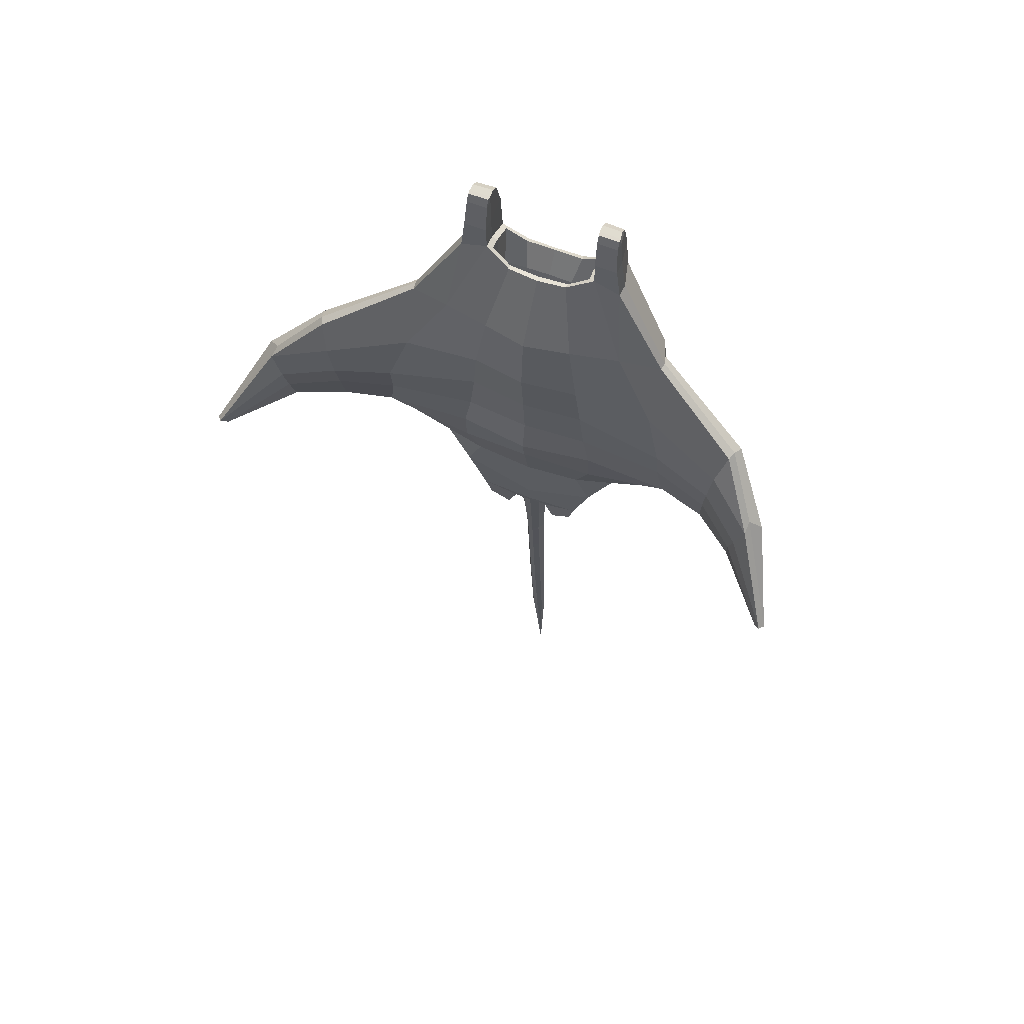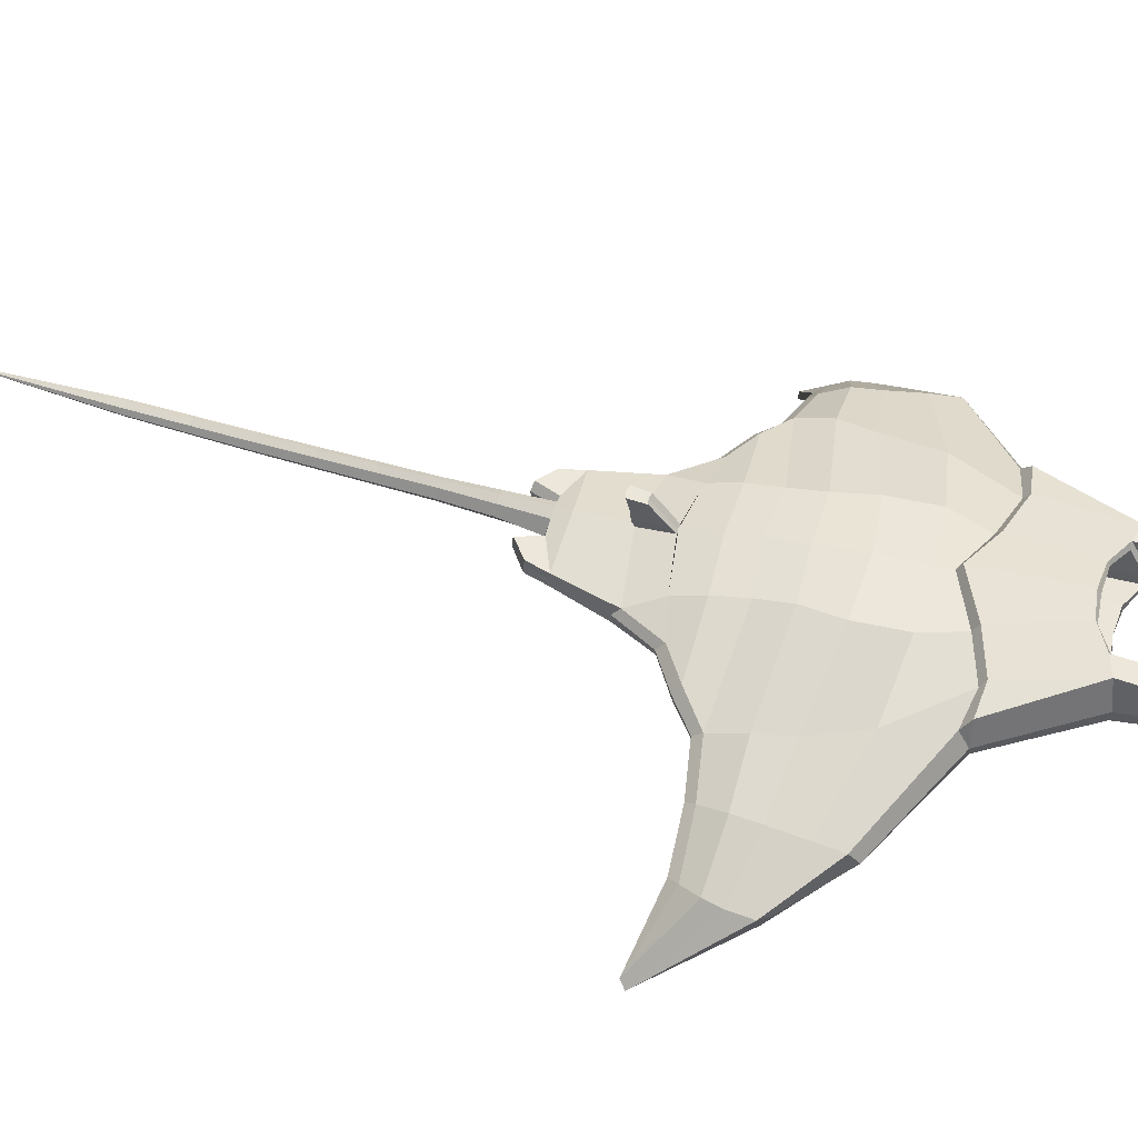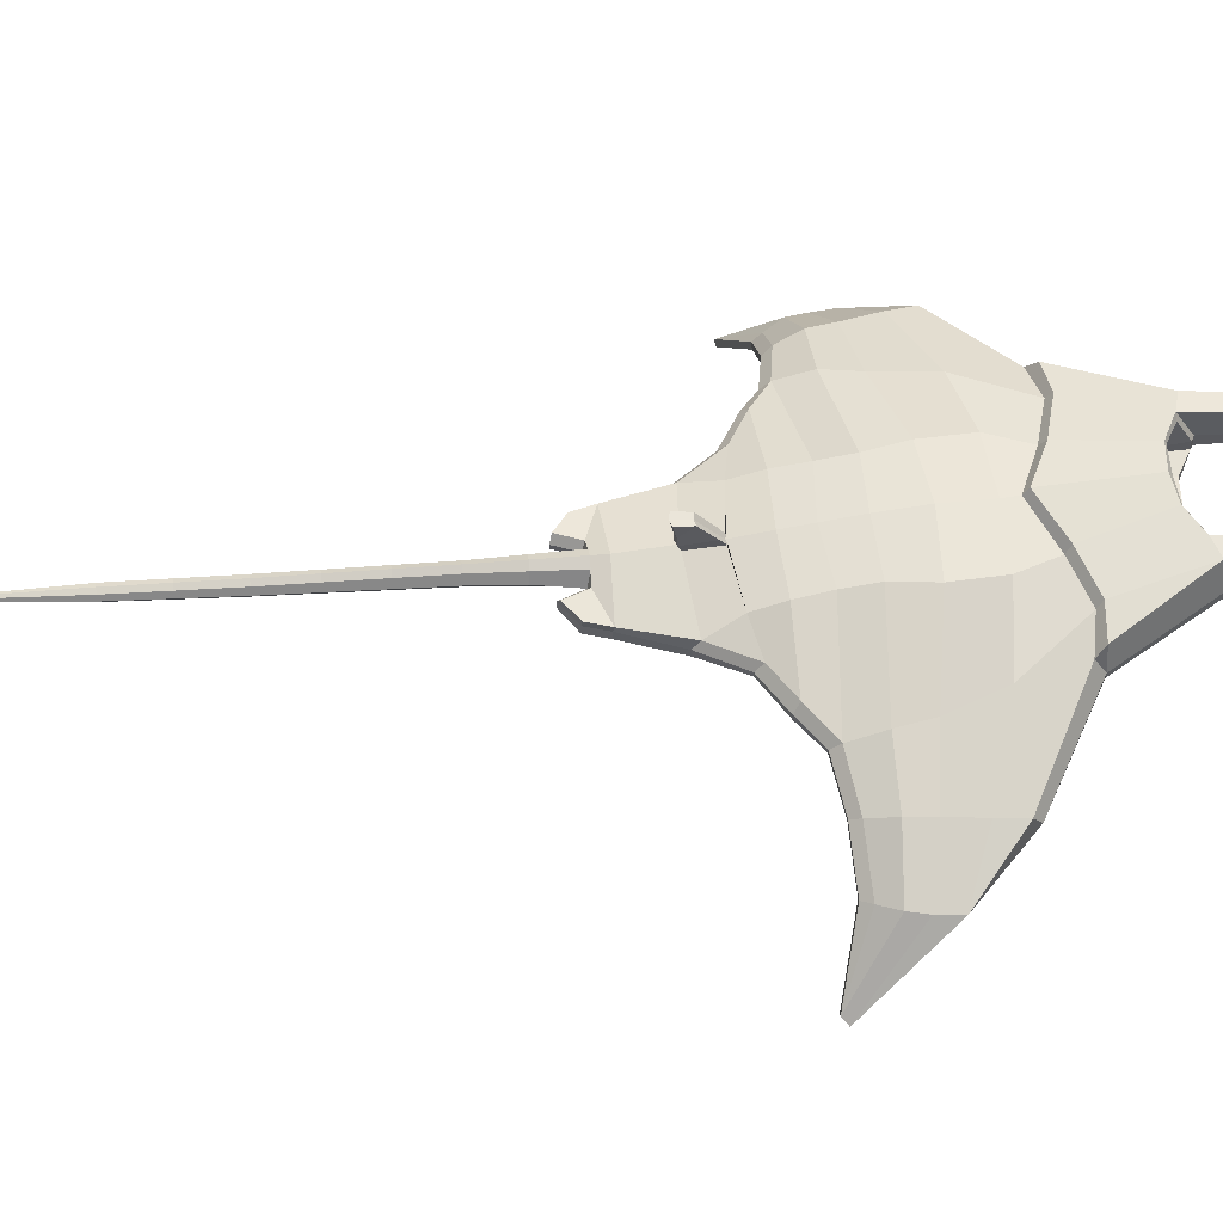
<metadata>
{"format":"obj","ext":"obj","renderer":"f3d","projection":"perspective","resolution":1024,"background":"white","views":[{"elev":62.4,"azim":21.5,"up":"+Z"},{"elev":50.3,"azim":-74.6,"up":"+Y"},{"elev":55.7,"azim":-96.6,"up":"+Y"}]}
</metadata>
<code>
o MantaRay
v -3.744 -1.555 -0.9479
v -3.671 -1.496 -1.017
v -3.791 -1.499 -0.9501
v -3.718 -1.441 -1.019
v -1.743 -0.6493 0.02627
v -1.756 -0.571 -0.3972
v -1.788 -0.1684 0.01761
v -1.846 -0.1869 -0.3868
v -0.9463 -0.1395 2.507
v -3.287 -0.7629 0.03208
v -0.8739 0.3427 2.468
v -1.604 -0.06908 0.6465
v -3.185 -0.9744 0.05496
v -1.52 -0.5596 0.7235
v -1.838 -0.4744 -0.8873
v -2.969 -0.8979 -0.7938
v -3.083 -0.8031 -0.6825
v -1.878 -0.2865 -0.7832
v -0.8263 -0.4083 -1.871
v -0.8094 -0.2116 -1.789
v -3.202 -0.7475 -0.4671
v -3.247 -0.77 -0.2447
v -0.1853 -0.216 -2.663
v -3.058 -1.009 -0.2467
v -3.001 -0.977 -0.4874
v -1.512 0.02648 1.31
v -1.095 0.1226 1.394
v -1.533 -0.2387 1.429
v -1.057 -0.3778 1.54
v -1.496 -0.1883 -1.071
v -1.548 -0.3933 -1.132
v -1.112 -0.3609 -1.394
v -1.118 -0.1631 -1.308
v -0.242 -0.1292 -2.634
v -0.2074 -0.3124 -2.659
v -0.2742 0.1765 1.964
v -0.9612 -0.001423 2.519
v -3.147 -0.8547 0.1391
v -3.014 -0.8415 -0.796
v -0.8272 -0.3076 -1.877
v -1.869 -0.3787 -0.8918
v -1.545 -0.1479 1.426
v -1.563 -0.2957 -1.138
v -1.134 -0.2632 -1.401
v -0.1127 -0.2765 -2.637
v -0.1043 -0.05719 -2.62
v -0.6409 -0.1305 2.61
v -0.6346 0.0156 2.601
v -0.6447 0.3653 2.393
v -0.9113 -0.02052 2.957
v -0.8671 0.2655 2.97
v -0.899 -0.1446 2.925
v -0.6405 -0.1417 2.925
v -0.6335 -0.01004 2.948
v -0.6386 0.287 2.971
v -0.8889 -0.02683 3.316
v -0.8651 0.1497 3.328
v -0.8754 -0.1103 3.298
v -0.6403 -0.1087 3.298
v -0.6328 -0.02057 3.313
v -0.6367 0.1638 3.329
v -0.8754 -0.02416 3.393
v -0.8649 0.05759 3.405
v -0.8754 -0.06661 3.389
v -0.6403 -0.06526 3.389
v -0.6327 -0.02069 3.397
v -0.6363 0.06528 3.406
v -0.1194 -0.09985 -3.685
v -0.07448 -0.1785 -3.69
v -0.06768 -0.002152 -3.678
v -0.08874 0.1249 -6.658
v -0.06328 0.08036 -6.662
v -0.05942 0.1802 -6.653
v -0.5147 -0.5168 1.609
v -0.7427 -0.4955 -0.2884
v -0.6302 -0.5584 0.8497
v -0.3406 -0.2188 2.443
v -0.8214 -0.4967 -0.749
v -0.824 -0.4578 -1.173
v -0.6814 -0.5102 0.252
v -0.6577 -0.4158 -1.484
v -0.3319 0.3909 2.227
v -0.6572 0.1171 -0.6636
v -0.6631 0.1763 -0.2748
v -0.7562 0.241 0.7626
v -0.679 -0.06331 -1.401
v -0.765 0.2302 0.1954
v -0.5738 0.1883 1.229
v -0.6724 0.05375 -1.046
v -0.3407 0.3357 2.254
v -0.3464 -0.1612 2.431
v -0.573 0.01954 2.568
v -0.5778 -0.09983 2.576
v -0.5811 0.3141 2.399
v -0.2799 -0.05162 1.976
v -0.5334 0.004441 1.973
v -0.5374 -0.05018 1.976
v -0.539 0.1641 1.965
v -1.075 0.2235 1.457
v -0.545 0.2819 1.294
v -1.459 0.1502 1.416
v -0.05847 0.01884 -1.863
v -0.05551 0.03424 -1.475
v -0.06765 0.1004 -1.898
v -0.06468 0.1272 -1.548
v -0.07339 0.2203 -1.906
v -0.07042 0.365 -1.747
v -0.08004 0.4002 -1.947
v -0.0867 -0.02973 -3.128
v -0.09436 -0.2283 -3.143
v -0.145 -0.1398 -3.136
v -0.1081 -0.02061 -4.839
v -0.06489 0.06113 -4.834
v -0.07057 -0.08637 -4.843
v -0.1137 -0.06023 -4.262
v -0.06628 0.02949 -4.256
v -0.07253 -0.1324 -4.267
v -0.06349 0.09277 -5.411
v -0.06862 -0.04033 -5.42
v -0.1025 0.01901 -5.416
v -0.06146 0.1361 -6.032
v -0.06595 0.01966 -6.041
v -0.09563 0.07156 -6.037
v -2.427 -0.8068 -0.08167
v -2.405 -0.74 -0.4118
v -2.557 -0.4377 -0.09628
v -2.532 -0.4216 -0.4001
v -2.608 -0.4466 0.3216
v -2.48 -0.8278 0.3722
v -2.386 -0.6537 -0.8036
v -2.462 -0.5031 -0.6987
v -2.572 -0.6975 0.7178
v -2.418 -0.5737 -0.8072
v -2.645 -0.4599 0.6437
v -2.605 -0.6146 0.7527
v -0.1976 0.06348 1.377
v -0.203 -0.1241 1.39
v -0.2025 -0.06625 1.386
v -0.4575 -0.06556 1.387
v -0.4606 -0.1204 1.39
v -0.4641 0.05461 1.379
v -0.6316 -0.162 -2.483
v -0.6236 -0.3501 -2.495
v -0.6128 -0.2535 -2.495
v -0.558 -0.1419 -2.739
v -0.345 -0.1176 -2.898
v -0.55 -0.3285 -2.753
v -0.3104 -0.2993 -2.924
v -0.2883 -0.2082 -2.926
v -0.5392 -0.2328 -2.752
v -1.157 -0.08041 2.738
v -1.114 0.000938 2.603
v 3.499 -1.776 -0.9961
v 3.432 -1.71 -1.064
v 0.000811 -0.5657 -0.2754
v 0.001077 -0.6247 0.3064
v 3.552 -1.726 -0.9996
v 3.484 -1.66 -1.068
v 0.001065 0.2179 -0.2911
v -0.000309 0.2688 0.2477
v 1.7 -0.5549 -0.01327
v 1.706 -0.4973 -0.4395
v 1.738 -0.1135 -0.03166
v 1.824 -0.1303 -0.4366
v 0.000249 0.256 0.7918
v -1e-06 -0.2238 2.395
v 0.947 -0.1392 2.507
v 3.169 -0.9786 -0.01319
v -1e-06 0.4095 2.188
v 0.8707 0.3427 2.467
v 1.588 -0.02906 0.6339
v 3.008 -1.147 0.0126
v 1.539 -0.513 0.719
v 0.000632 -0.693 0.9278
v 1.785 -0.438 -0.9336
v 0.000312 -0.6235 -0.7094
v 2.814 -1.027 -0.83
v 2.937 -0.9479 -0.7221
v 0 0.1561 -0.7261
v 1.835 -0.2516 -0.8332
v 0.8259 -0.4107 -1.872
v 1e-06 -0.3237 -2.64
v 1e-06 -0.006252 -2.617
v 0.8078 -0.2107 -1.789
v 3.062 -0.9115 -0.51
v 3.114 -0.939 -0.2881
v 0.1853 -0.2164 -2.662
v 2.893 -1.15 -0.2848
v 2.836 -1.115 -0.5247
v -0 0.2695 0.9752
v 1.509 0.0393 1.302
v 1.085 0.1307 1.391
v 1.541 -0.2204 1.422
v 1.069 -0.366 1.54
v -0 -0.648 1.654
v 1.488 -0.1629 -1.077
v 1e-06 0.1079 -1.069
v 1.535 -0.3686 -1.137
v 1e-06 -0.5694 -0.9974
v 1e-06 -0.3714 -2.295
v 1.105 -0.3462 -1.395
v 1.113 -0.1475 -1.309
v 1e-06 -0.4201 -1.582
v 1e-06 0.02973 -1.883
v 1e-06 0.04061 -1.49
v 0.242 -0.13 -2.633
v 0.2074 -0.3128 -2.659
v 0.273 0.174 1.964
v 0.9607 -0.00099 2.519
v 3.014 -1.018 0.09822
v 2.865 -0.9758 -0.8336
v 0.8265 -0.3096 -1.877
v 1.821 -0.3437 -0.94
v 1.55 -0.1293 1.419
v 1.551 -0.2717 -1.144
v 1.128 -0.2489 -1.403
v 0.1127 -0.2765 -2.637
v 0.1043 -0.05719 -2.62
v 0.6407 -0.1321 2.61
v 0.6337 0.01416 2.601
v 0.6412 0.3637 2.393
v 0.9107 -0.02054 2.957
v 0.8653 0.2655 2.97
v 0.8989 -0.1447 2.925
v 0.6402 -0.1429 2.925
v 0.6328 -0.01114 2.948
v 0.6367 0.286 2.971
v 0.8886 -0.02706 3.316
v 0.8645 0.1495 3.328
v 0.8752 -0.1106 3.298
v 0.6399 -0.1096 3.298
v 0.6323 -0.02141 3.313
v 0.6356 0.163 3.329
v 0.8752 -0.02441 3.393
v 0.8645 0.05733 3.405
v 0.8752 -0.06687 3.389
v 0.6399 -0.06598 3.389
v 0.6323 -0.02143 3.397
v 0.6356 0.06455 3.406
v 1e-06 -0.2164 -3.693
v 1e-06 0.0388 -3.675
v 0.1194 -0.09985 -3.685
v 0.07448 -0.1785 -3.69
v 0.06768 -0.002152 -3.678
v 2e-06 0.05886 -6.664
v 2e-06 0.2034 -6.651
v 0.08875 0.1249 -6.658
v 0.06328 0.08036 -6.662
v 0.05943 0.1802 -6.653
v 3e-06 0.268 -8.306
v 0.5191 -0.5241 1.61
v 0.7476 -0.5163 -0.2841
v 0.6371 -0.5759 0.8517
v 0.3405 -0.2193 2.443
v 0.818 -0.4944 -0.7471
v 0.8184 -0.4538 -1.172
v 0.6965 -0.5434 0.2571
v 0.6557 -0.4227 -1.484
v 0.000171 0.1818 1.963
v 0.3304 0.3895 2.227
v 0.6552 0.1251 -0.6622
v 0.6598 0.1785 -0.2716
v 0.728 0.2159 0.7594
v 0.6765 -0.06041 -1.4
v 0.7311 0.1977 0.1929
v 0.5648 0.1781 1.229
v 0.6684 0.05638 -1.046
v 0.339 0.334 2.254
v -1e-06 0.3507 2.231
v 0.3462 -0.1624 2.431
v -1e-06 -0.1663 2.401
v 0.572 0.01774 2.568
v 0.5775 -0.1015 2.576
v 0.5779 0.3121 2.398
v 0.2792 -0.05487 1.976
v -0 -0.05607 1.976
v 0.5322 0.000566 1.973
v 0.5366 -0.054 1.976
v 0.5367 0.1607 1.965
v 1.066 0.2281 1.454
v 0.5376 0.2753 1.294
v 1.455 0.1648 1.41
v -0 0.3681 1.034
v 0.05847 0.01836 -1.864
v 0.05551 0.03468 -1.475
v 1e-06 0.1235 -1.562
v 1e-06 0.1008 -1.919
v 0.06765 0.1001 -1.899
v 0.06468 0.1273 -1.548
v 1e-06 0.3618 -1.761
v 1e-06 0.2202 -1.927
v 0.07339 0.2202 -1.906
v 0.07043 0.365 -1.747
v 1e-06 0.4007 -1.967
v 0.08004 0.4002 -1.947
v 0.0867 -0.02973 -3.128
v 1e-06 0.0164 -3.125
v 0.09436 -0.2283 -3.143
v 0.145 -0.1398 -3.136
v 1e-06 -0.2711 -3.146
v 0.1081 -0.02061 -4.839
v 0.06489 0.06113 -4.834
v 2e-06 -0.1181 -4.846
v 0.07058 -0.08637 -4.843
v 2e-06 0.09538 -4.831
v 0.1138 -0.06023 -4.262
v 2e-06 -0.1673 -4.269
v 0.06629 0.02949 -4.256
v 0.07253 -0.1324 -4.267
v 2e-06 0.06709 -4.253
v 0.0635 0.09277 -5.411
v 0.06863 -0.04033 -5.42
v 2e-06 0.1237 -5.409
v 0.1025 0.01901 -5.416
v 2e-06 -0.06898 -5.422
v 0.06146 0.1361 -6.032
v 0.06595 0.01966 -6.041
v 2e-06 0.1631 -6.029
v 0.09563 0.07156 -6.037
v 2e-06 -0.00539 -6.044
v 2.407 -0.7748 -0.09874
v 2.372 -0.7313 -0.4309
v 2.554 -0.4153 -0.1219
v 2.514 -0.4163 -0.4266
v 2.62 -0.4057 0.2964
v 2.465 -0.7831 0.3544
v 2.345 -0.6576 -0.8243
v 2.431 -0.5076 -0.723
v 2.574 -0.6457 0.697
v 2.381 -0.5793 -0.8296
v 2.659 -0.4162 0.6178
v 2.613 -0.5621 0.7302
v 0.1969 0.06075 1.378
v 0.000497 0.06872 1.377
v -0 -0.07229 1.385
v 0.2022 -0.1284 1.39
v 0.000143 -0.1335 1.39
v 0.2016 -0.06999 1.386
v 0.4555 -0.07333 1.387
v 0.4593 -0.1281 1.39
v 0.4612 0.0476 1.379
v 1e-06 -0.3374 -2.572
v 0.6316 -0.1625 -2.483
v 0.6236 -0.3504 -2.495
v 0.6128 -0.2539 -2.495
v 1e-06 -0.01226 -2.446
v 0.558 -0.1423 -2.739
v 0.345 -0.118 -2.898
v 0.55 -0.3289 -2.753
v 0.3104 -0.2997 -2.923
v 0.2883 -0.2086 -2.926
v 0.5392 -0.2332 -2.752
v 1.157 -0.08041 2.738
v 1.114 0.000938 2.603
f 7 87 84 8
f 4 17 39
f 160 87 85 165
f 126 22 10 128
f 4 21 17
f 3 22 21 4
f 38 13 132 135
f 49 11 51 55
f 165 85 88 190
f 135 132 28 42
f 3 38 10
f 8 84 83 18
f 34 23 149 146
f 18 83 89 30
f 133 41 15 130
f 40 44 33 20
f 131 127 8 18
f 10 22 3
f 127 126 7 8
f 190 88 100 283
f 128 134 26 27 12
f 42 28 9 37
f 30 89 86 33
f 43 31 15 41
f 44 32 31 43
f 20 102 204 346 142
f 33 86 20
f 33 44 43 30
f 35 23 45
f 23 34 46
f 30 43 41 18
f 26 42 101
f 19 32 44 40
f 131 18 41 133
f 1 13 38 3
f 11 37 50 51
f 10 38 135 134
f 2 4 39 16
f 1 3 4 2
f 144 40 20 142
f 54 55 61 60
f 169 82 90 269
f 49 99 11
f 50 52 58 56
f 37 9 52 50
f 48 49 55 54
f 47 48 54 53
f 59 60 66 65
f 57 56 62 63
f 55 51 57 61
f 51 50 56 57
f 53 54 60 59
f 62 64 65 66
f 63 62 66 67
f 56 58 64 62
f 60 61 67 66
f 61 57 63 67
f 58 59 65 64
f 45 182 35
f 46 34 183
f 109 297 241 70
f 110 111 68 69
f 111 109 70 68
f 300 110 69 240
f 123 121 73 71
f 320 122 72 245
f 121 318 246 73
f 122 123 71 72
f 71 73 250
f 245 72 250
f 73 246 250
f 72 71 250
f 48 47 93 92
f 49 48 92 94
f 84 87 160 159
f 82 100 99 49
f 89 83 179 197
f 88 85 12 27
f 86 89 197 205 103
f 20 86 103 102
f 83 84 159 179
f 85 87 7 12
f 82 49 94 90
f 283 100 82 169
f 99 101 11
f 99 100 88 27
f 101 42 37 11
f 104 105 107 106
f 102 103 105 104
f 103 205 286 105
f 204 102 104 287
f 287 104 106 291
f 105 286 290 107
f 106 107 108
f 291 106 108 294
f 107 290 294 108
f 182 45 110 300
f 23 46 109 111
f 45 23 111 110
f 46 183 297 109
f 117 115 112 114
f 116 310 305 113
f 307 117 114 303
f 115 116 113 112
f 68 70 116 115
f 240 69 117 307
f 70 241 310 116
f 69 68 115 117
f 114 112 120 119
f 113 305 313 118
f 303 114 119 315
f 112 113 118 120
f 119 120 123 122
f 118 313 318 121
f 315 119 122 320
f 120 118 121 123
f 17 131 133 39
f 21 22 126 127
f 17 21 127 131
f 39 133 130 16
f 7 126 128 12
f 27 26 101 99
f 134 135 42 26
f 134 128 10
f 143 144 150 147
f 19 40 144 143
f 142 346 183 34
f 147 150 149 148
f 149 150 145 146
f 144 142 145 150
f 142 34 146 145
f 23 35 148 149
f 163 164 262 265
f 158 211 178
f 160 165 263 265
f 323 325 168 186
f 158 178 185
f 157 158 185 186
f 210 332 329 172
f 221 227 223 170
f 165 190 266 263
f 332 214 193 329
f 157 168 210
f 164 180 261 262
f 206 348 351 187
f 180 196 267 261
f 330 327 175 213
f 212 184 202 216
f 328 180 164 324
f 168 157 186
f 324 164 163 323
f 190 283 281 266
f 325 171 192 191 331
f 214 209 167 193
f 196 202 264 267
f 215 213 175 198
f 216 215 198 201
f 184 343 346 204 284
f 202 184 264
f 202 196 215 216
f 207 217 187
f 187 218 206
f 196 180 213 215
f 191 282 214
f 181 212 216 201
f 328 330 213 180
f 153 157 210 172
f 170 223 222 209
f 168 331 332 210
f 154 177 211 158
f 153 154 158 157
f 345 343 184 212
f 226 232 233 227
f 169 269 268 260
f 221 170 280
f 222 228 230 224
f 209 222 224 167
f 220 226 227 221
f 219 225 226 220
f 231 237 238 232
f 229 235 234 228
f 227 233 229 223
f 223 229 228 222
f 225 231 232 226
f 234 238 237 236
f 235 239 238 234
f 228 234 236 230
f 232 238 239 233
f 233 239 235 229
f 230 236 237 231
f 217 207 182
f 218 183 206
f 296 244 241 297
f 298 243 242 299
f 299 242 244 296
f 300 240 243 298
f 319 247 249 316
f 320 245 248 317
f 316 249 246 318
f 317 248 247 319
f 247 250 249
f 245 250 248
f 249 250 246
f 248 250 247
f 220 272 273 219
f 221 274 272 220
f 262 159 160 265
f 260 221 280 281
f 267 197 179 261
f 266 192 171 263
f 264 285 205 197 267
f 184 284 285 264
f 261 179 159 262
f 263 171 163 265
f 260 268 274 221
f 283 169 260 281
f 280 170 282
f 280 192 266 281
f 282 170 209 214
f 288 292 293 289
f 284 288 289 285
f 285 289 286 205
f 204 287 288 284
f 287 291 292 288
f 289 293 290 286
f 292 295 293
f 291 294 295 292
f 293 295 294 290
f 182 300 298 217
f 187 299 296 218
f 217 298 299 187
f 218 296 297 183
f 309 304 301 306
f 308 302 305 310
f 307 303 304 309
f 306 301 302 308
f 242 306 308 244
f 240 307 309 243
f 244 308 310 241
f 243 309 306 242
f 304 312 314 301
f 302 311 313 305
f 303 315 312 304
f 301 314 311 302
f 312 317 319 314
f 311 316 318 313
f 315 320 317 312
f 314 319 316 311
f 178 211 330 328
f 185 324 323 186
f 178 328 324 185
f 211 177 327 330
f 163 171 325 323
f 192 280 282 191
f 331 191 214 332
f 331 168 325
f 344 349 352 345
f 181 344 345 212
f 343 206 183 346
f 349 350 351 352
f 351 348 347 352
f 345 352 347 343
f 343 347 348 206
f 187 351 350 207
f 5 6 75 80
f 1 2 25 24
f 124 129 13 24
f 5 80 76 14
f 14 76 74 29
f 176 78 79 199
f 155 75 78 176
f 125 25 16 130
f 124 125 6 5
f 24 13 1
f 25 2 16
f 29 74 77 47
f 28 29 9
f 199 79 81 203
f 342 143 35 182
f 203 81 19 200
f 47 77 91 93
f 47 9 29
f 9 47 53 52
f 52 53 59 58
f 79 78 15 31
f 81 79 31 32
f 76 80 156 174
f 78 75 6 15
f 74 76 174 195
f 77 74 195 166
f 80 75 155 156
f 19 81 32
f 90 94 98 36
f 269 90 36 259
f 91 271 276 95
f 94 92 96 98
f 77 166 271 91
f 96 97 140 139
f 259 36 136 334
f 97 95 137 140
f 36 98 141 136
f 93 91 95 97
f 92 93 97 96
f 24 25 125 124
f 6 125 130 15
f 132 129 14 29 28
f 13 129 132
f 5 14 129 124
f 139 140 137 138
f 141 139 138 136
f 138 137 337 335
f 136 138 335 334
f 98 96 139 141
f 95 276 337 137
f 200 19 143 342
f 35 143 147 148
f 161 257 252 162
f 153 188 189 154
f 321 188 172 326
f 161 173 253 257
f 173 194 251 253
f 176 199 256 255
f 155 176 255 252
f 322 327 177 189
f 321 161 162 322
f 188 153 172
f 189 177 154
f 194 219 254 251
f 193 167 194
f 199 203 258 256
f 342 182 207 344
f 203 200 181 258
f 219 273 270 254
f 219 194 167
f 167 224 225 219
f 224 230 231 225
f 256 198 175 255
f 258 201 198 256
f 253 174 156 257
f 255 175 162 252
f 251 195 174 253
f 254 166 195 251
f 257 156 155 252
f 181 201 258
f 268 208 279 274
f 269 259 208 268
f 270 275 276 271
f 274 279 277 272
f 254 270 271 166
f 277 339 340 278
f 259 334 333 208
f 278 340 336 275
f 208 333 341 279
f 273 278 275 270
f 272 277 278 273
f 188 321 322 189
f 162 175 327 322
f 329 193 194 173 326
f 172 329 326
f 161 321 326 173
f 339 338 336 340
f 341 333 338 339
f 338 335 337 336
f 333 334 335 338
f 279 341 339 277
f 275 336 337 276
f 200 342 344 181
f 207 350 349 344
l 152 151
l 354 353

</code>
